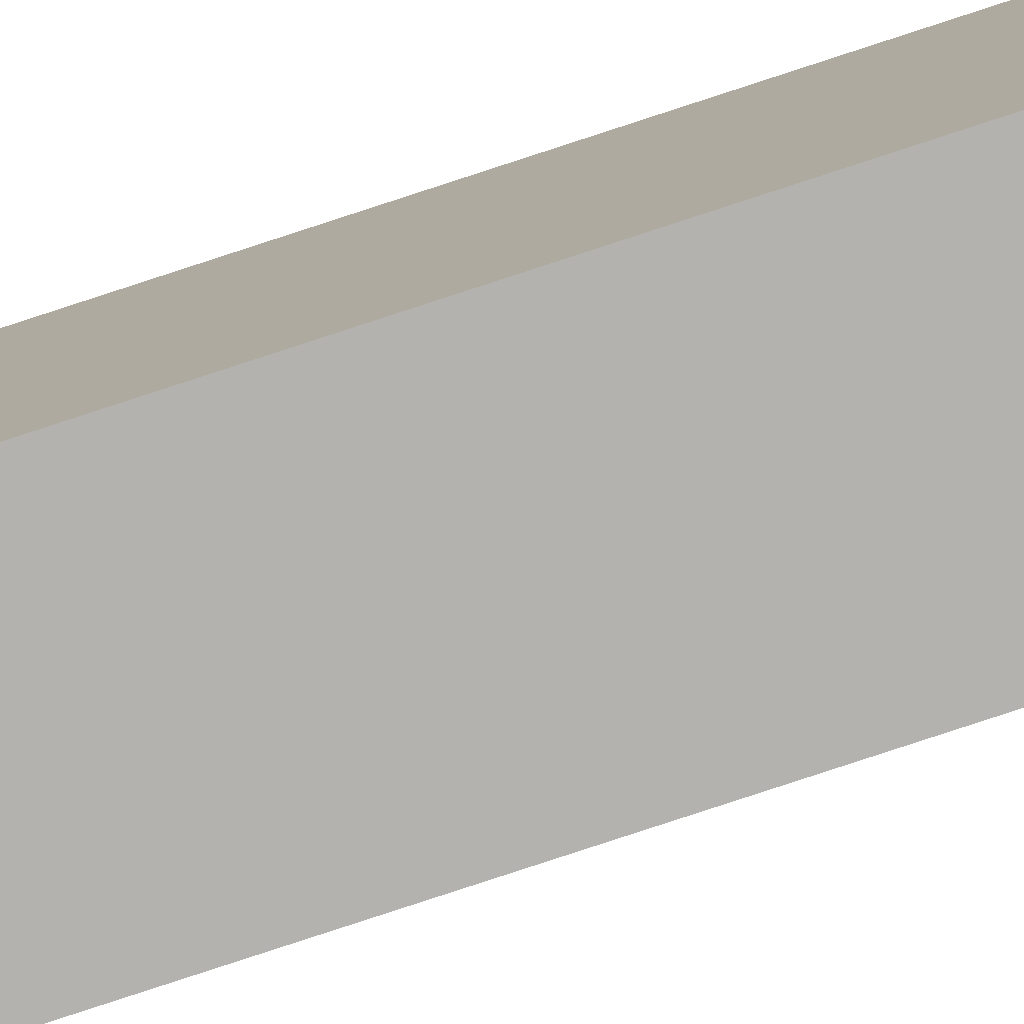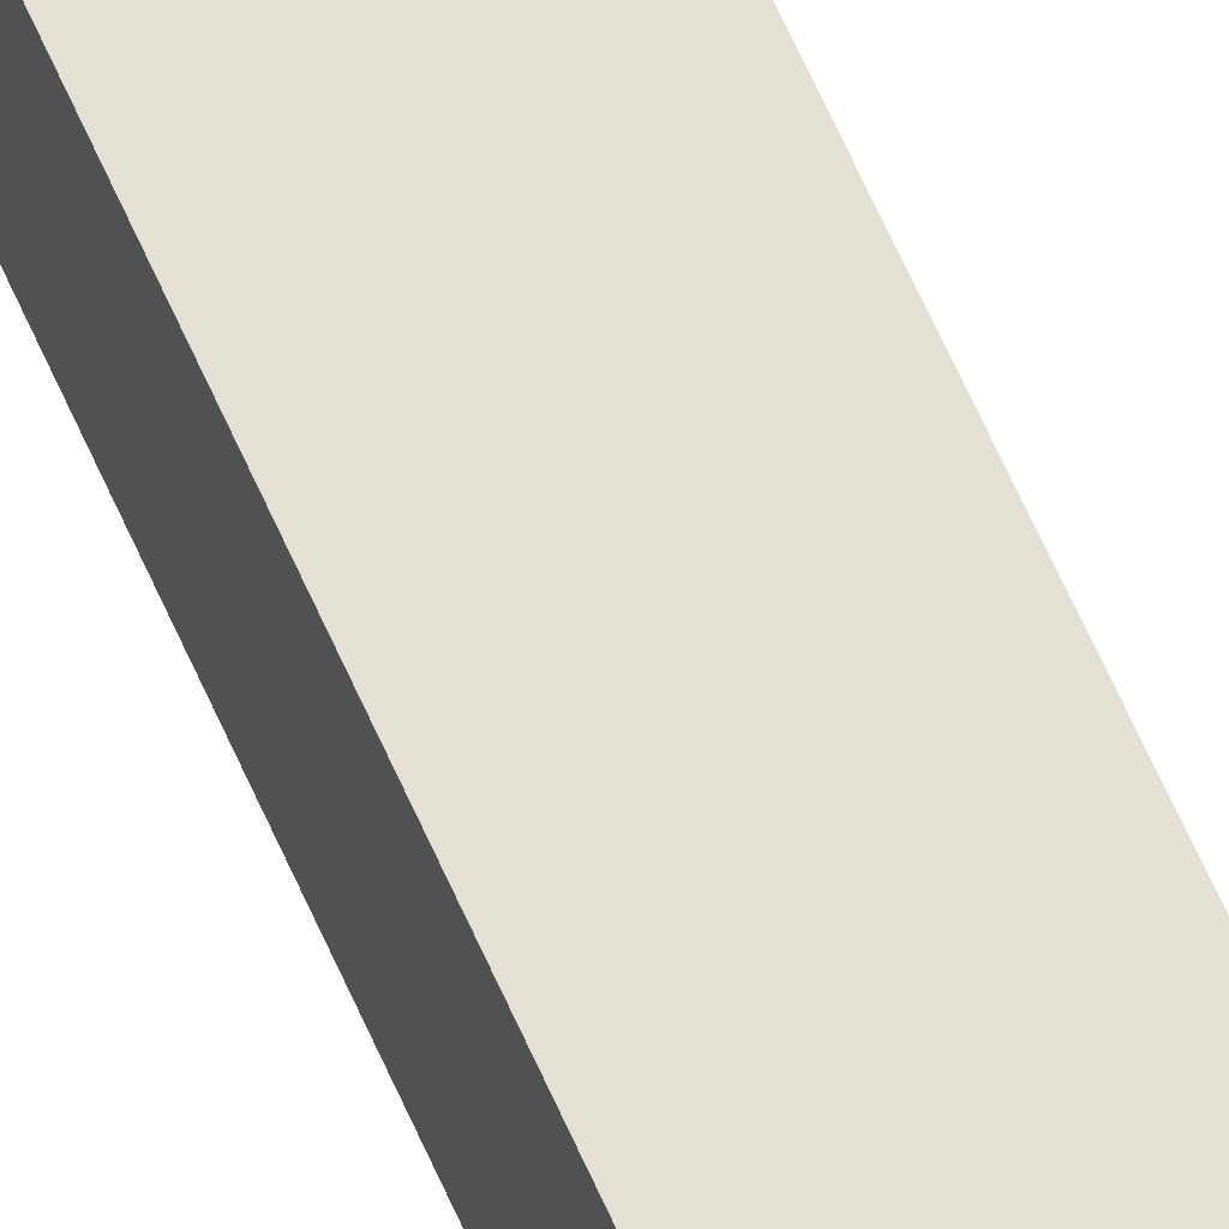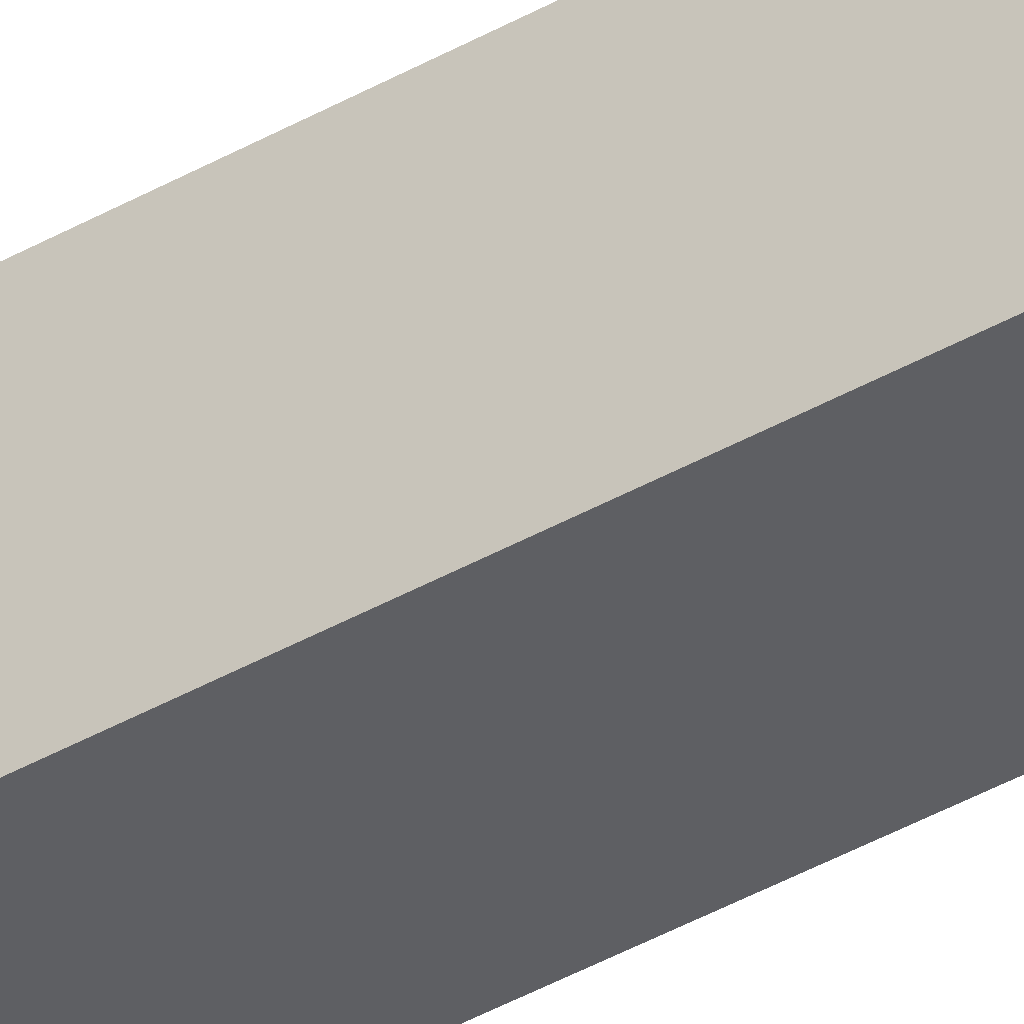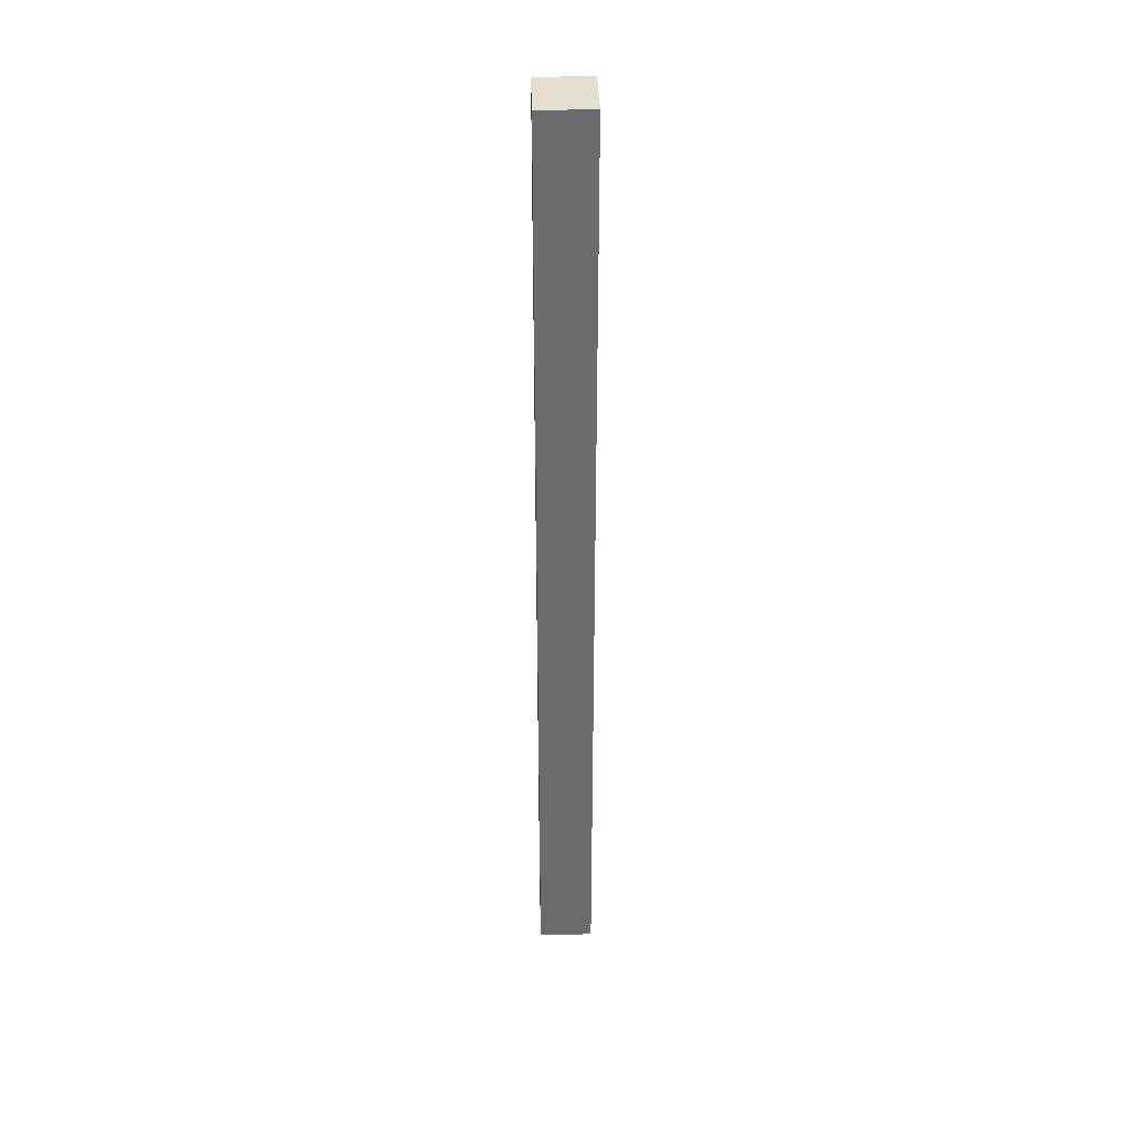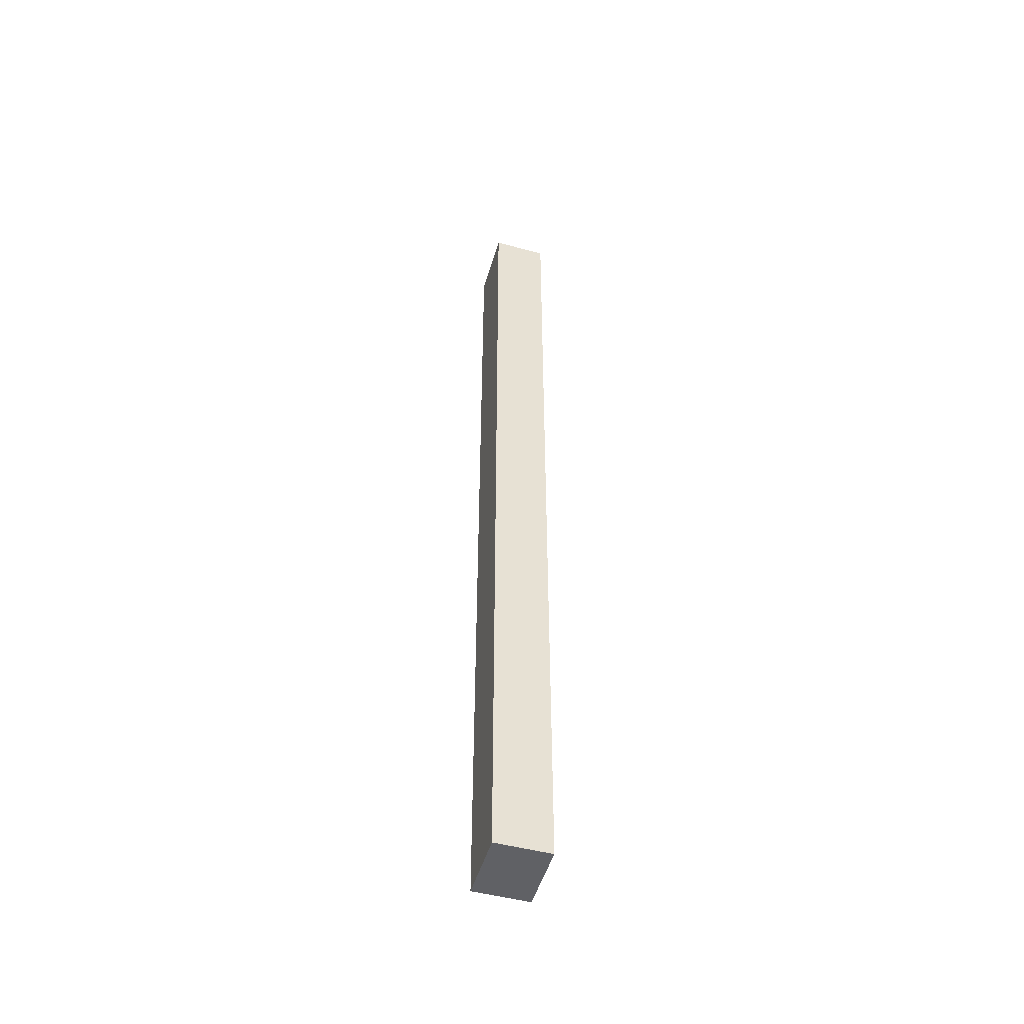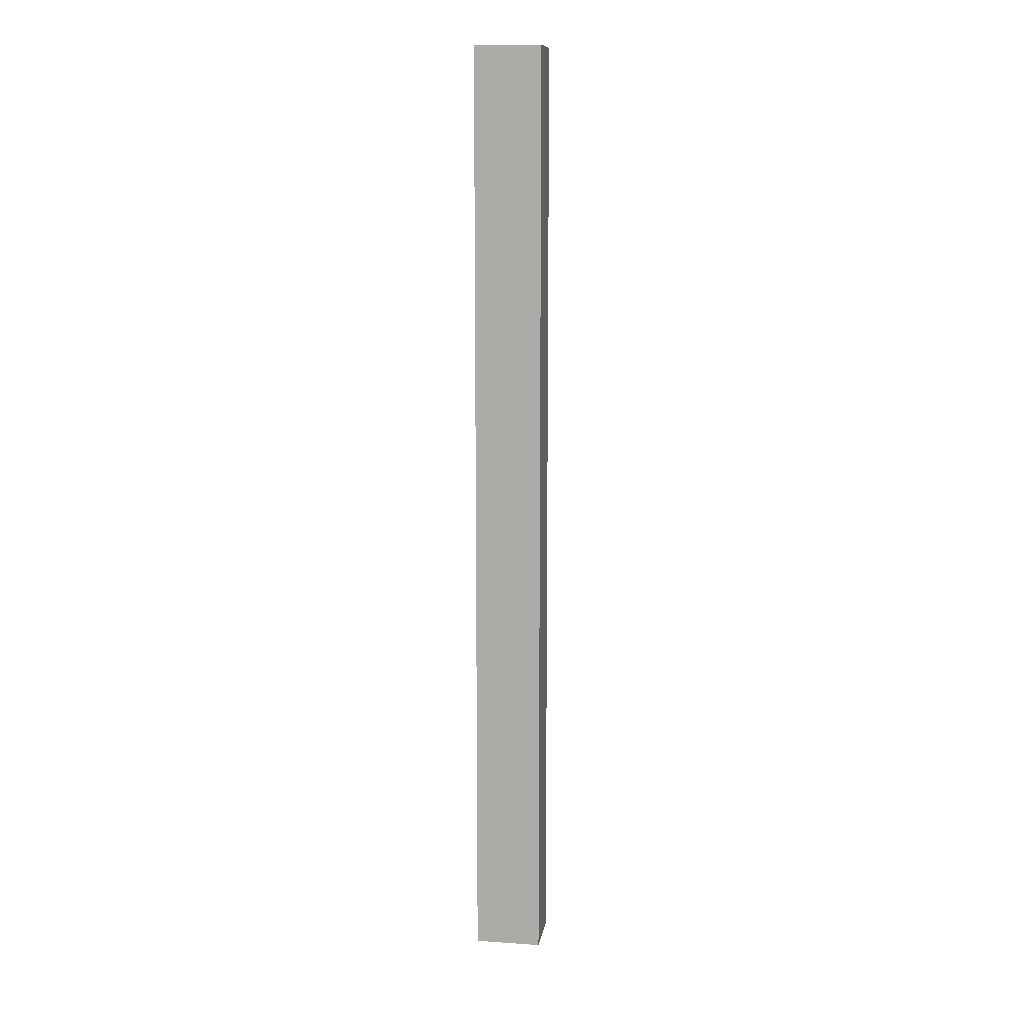
<metadata>
{"format":"obj","ext":"obj","renderer":"f3d","projection":"perspective","resolution":1024,"background":"white","views":[{"elev":-79.8,"azim":-71.8,"up":"+Z"},{"elev":66.2,"azim":-24.1,"up":"+Z"},{"elev":-41.9,"azim":-55.7,"up":"+Z"},{"elev":36.5,"azim":-1.5,"up":"+Y"},{"elev":-50.0,"azim":-16.2,"up":"+Y"},{"elev":11.4,"azim":-80.7,"up":"+Y"}]}
</metadata>
<code>
o Cube.002_Cube.002
v -0.009069 3.072 -0.196
v -0.009069 -2.454 -0.196
v -0.009069 -2.454 0.196
v -0.009069 3.072 0.196
v 0.3074 3.072 -0.196
v 0.3074 3.072 0.196
v 0.3074 -2.454 0.196
v 0.3074 -2.454 -0.196
f 1 2 3 4
f 5 6 7 8
f 1 5 8 2
f 2 8 7 3
f 3 7 6 4
f 4 6 5 1

</code>
